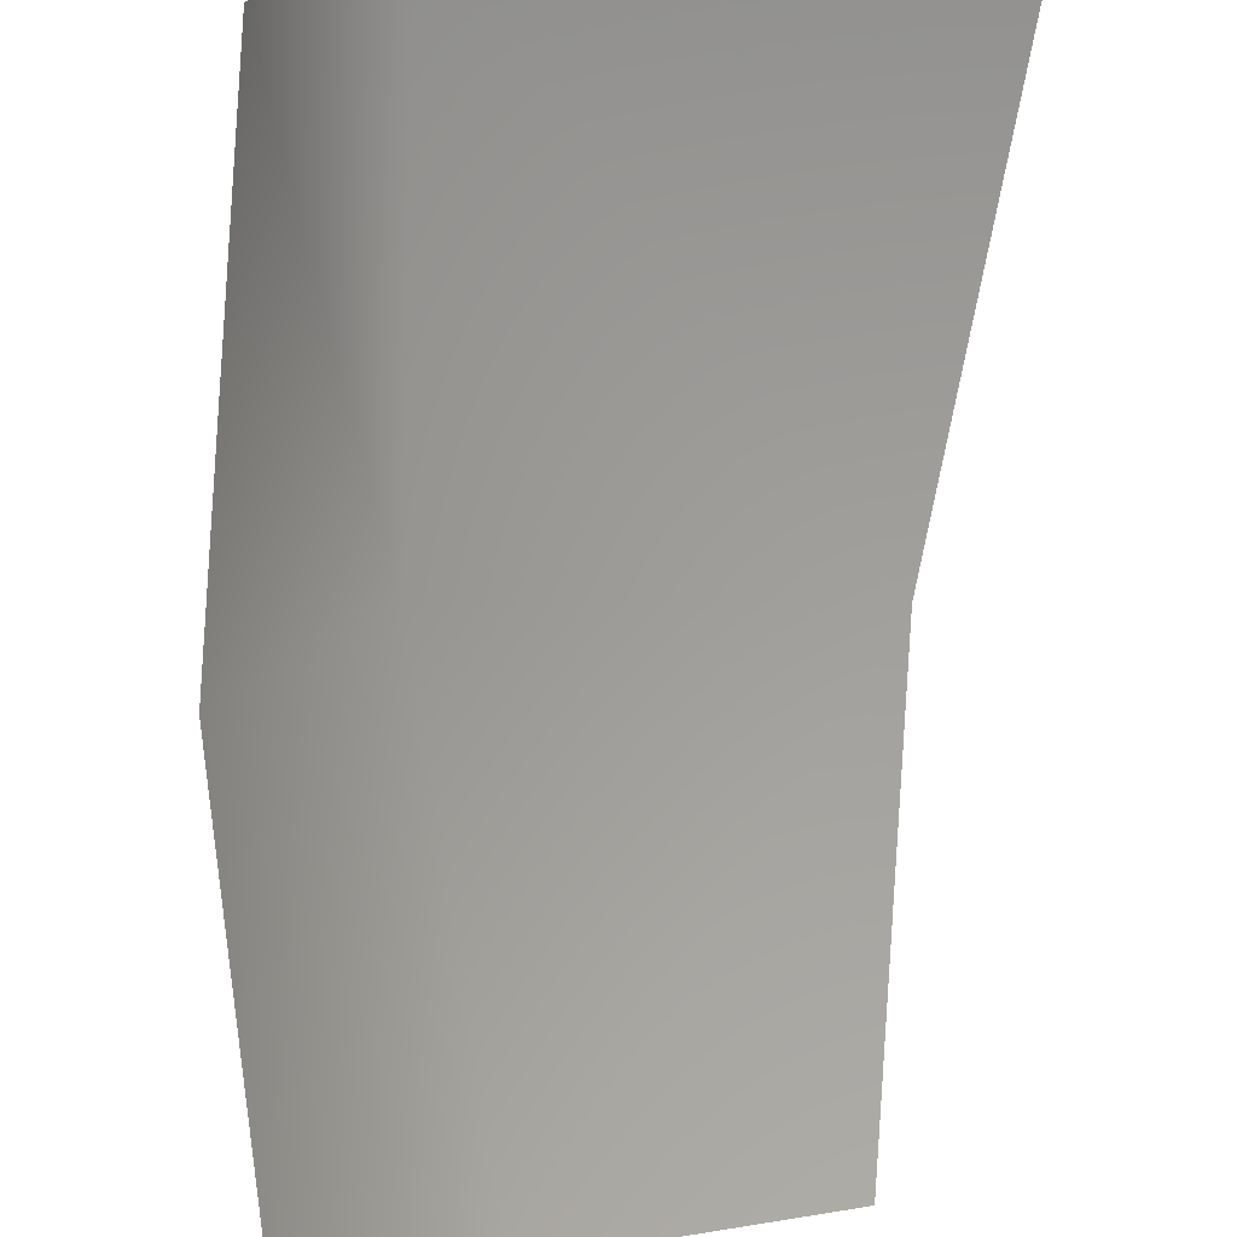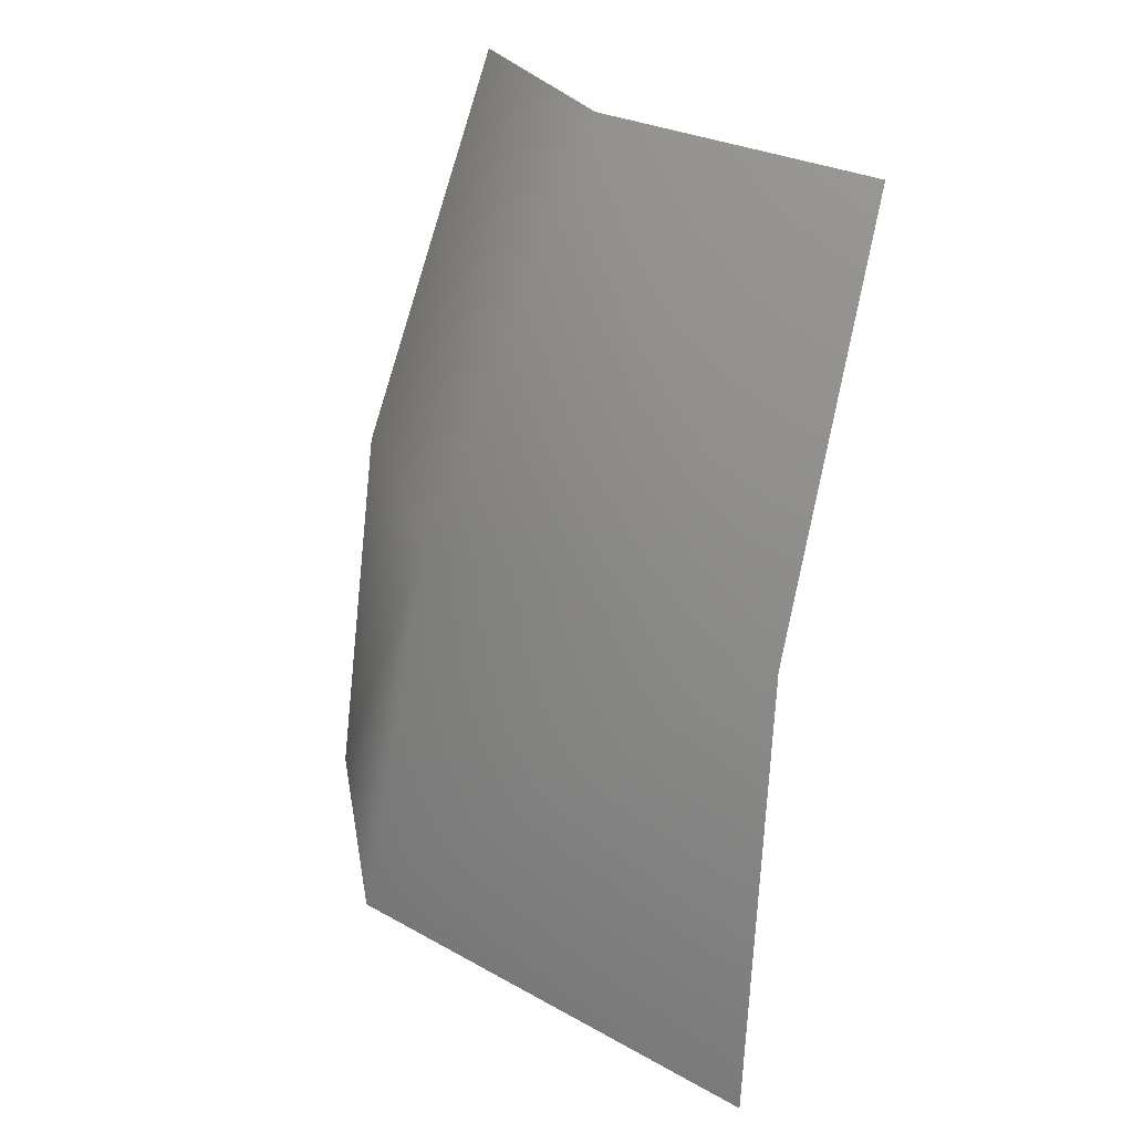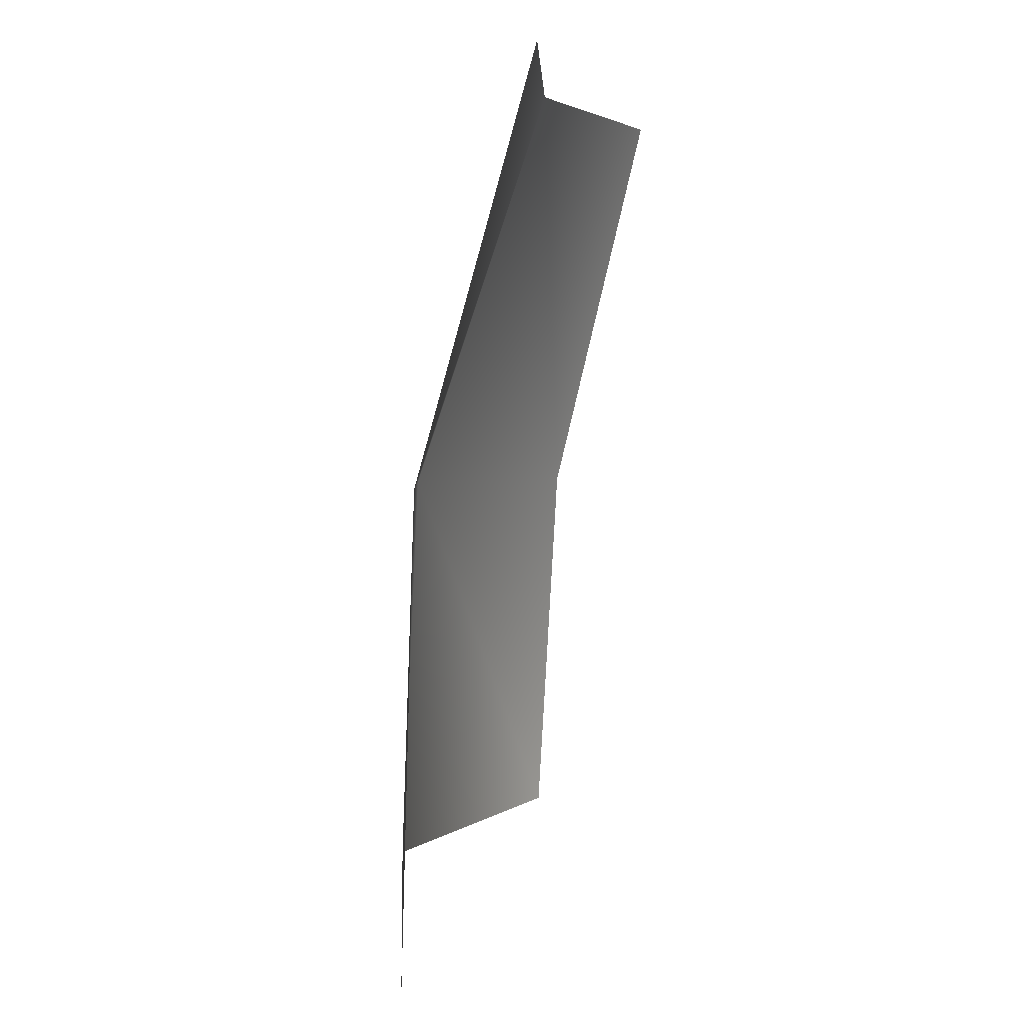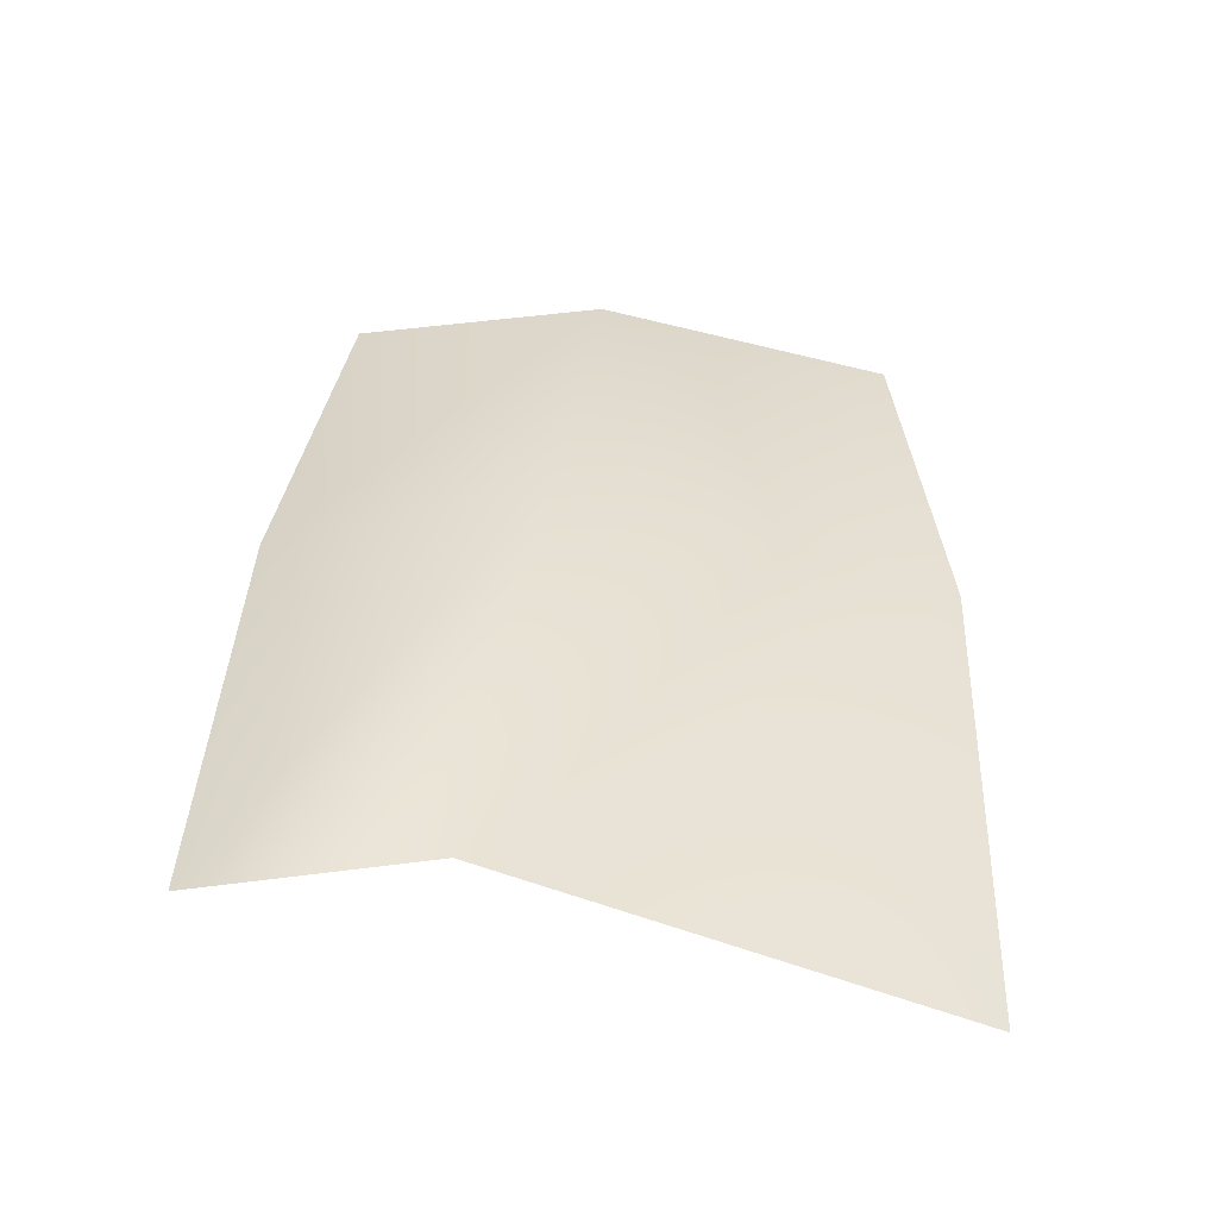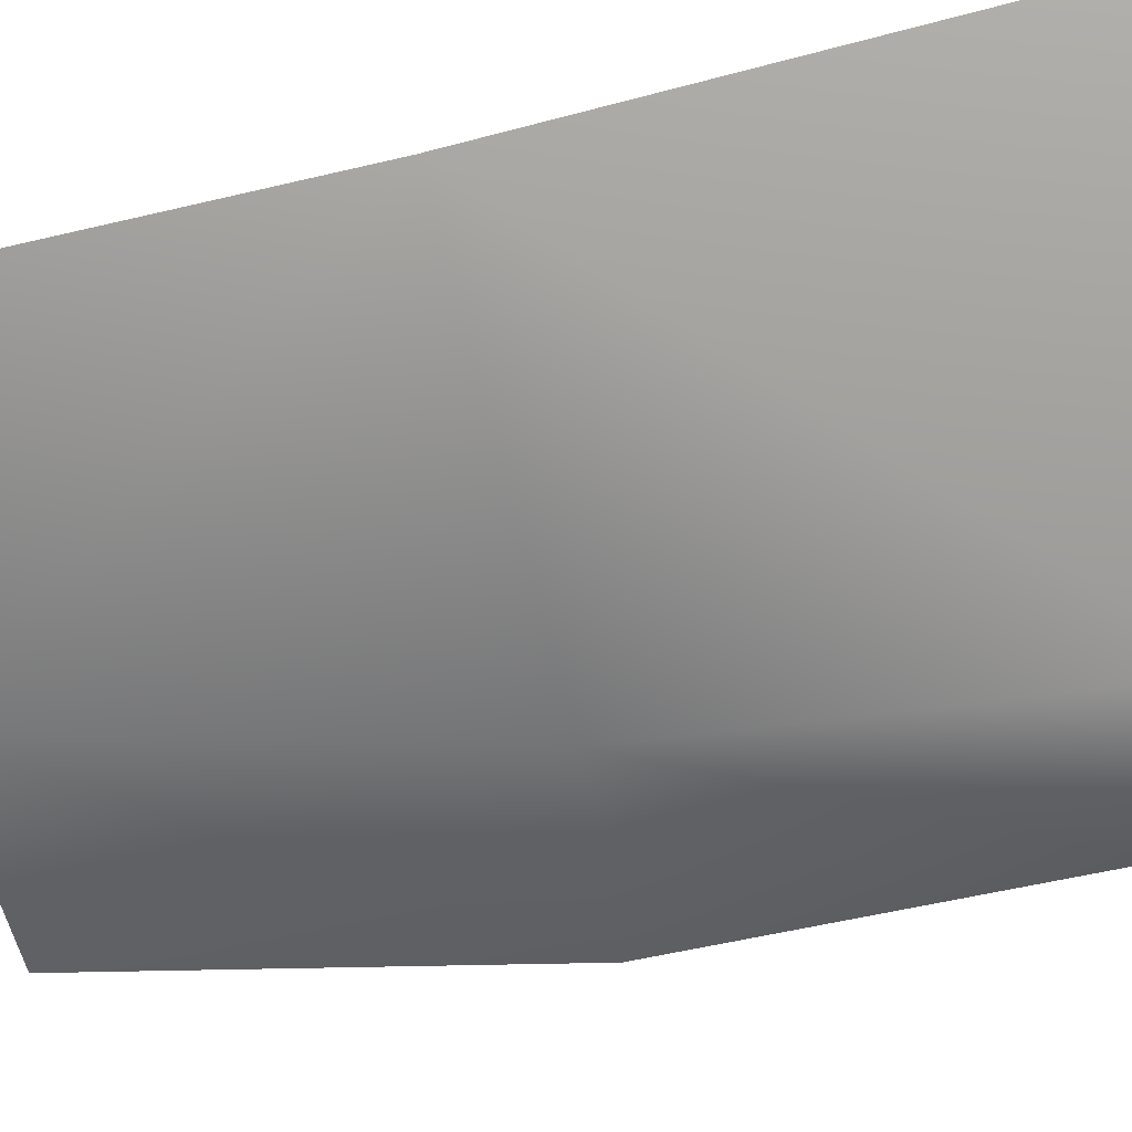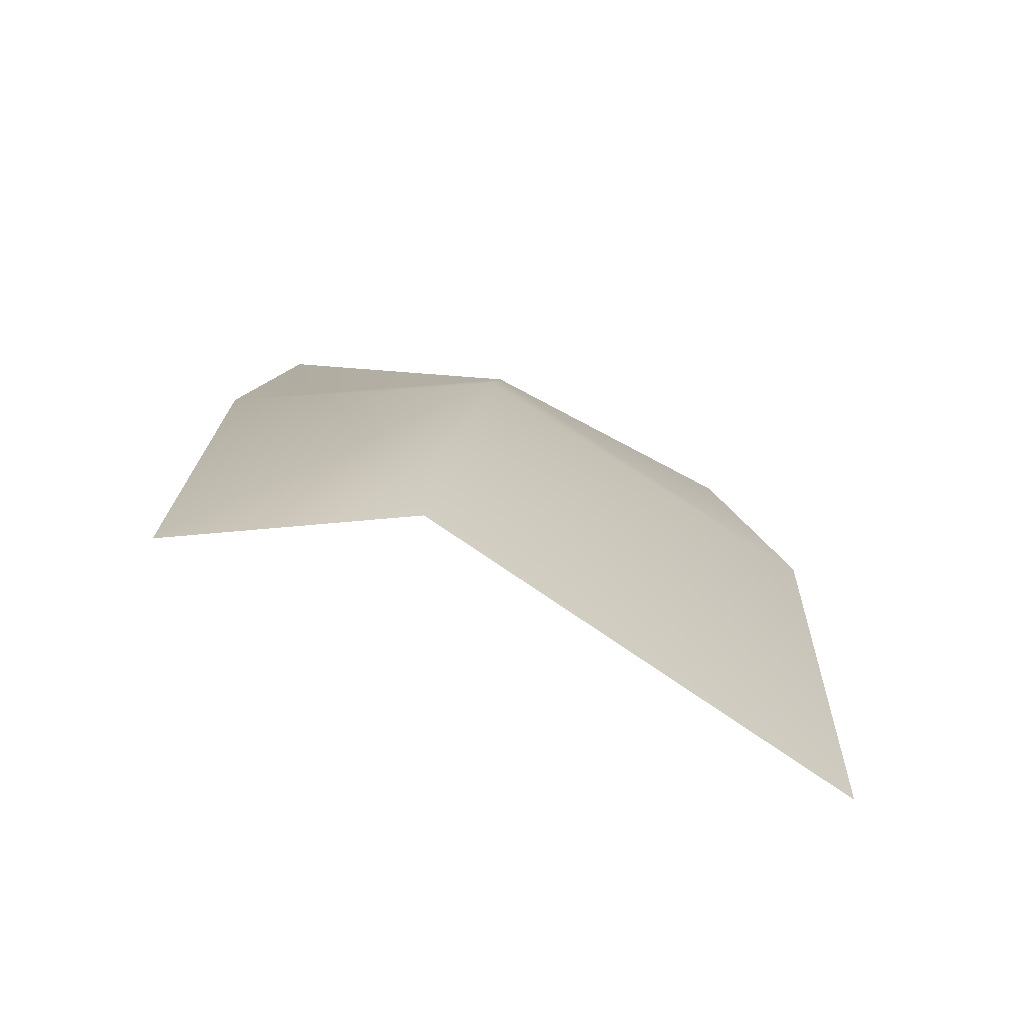
<metadata>
{"format":"obj","ext":"obj","renderer":"f3d","projection":"perspective","resolution":1024,"background":"white","views":[{"elev":-70.4,"azim":-12.2,"up":"+Z"},{"elev":26.4,"azim":6.9,"up":"+Y"},{"elev":1.8,"azim":57.6,"up":"+Y"},{"elev":-41.3,"azim":-51.8,"up":"+Y"},{"elev":73.2,"azim":-107.4,"up":"+Z"},{"elev":-63.5,"azim":-64.2,"up":"+Y"}]}
</metadata>
<code>
o D15C_DV
v -36.7 22.4 3.139
v -37.11 22.4 2.112
v -37.29 20.78 2.1
v -36.7 22.4 3.139
v -37.29 20.78 2.1
v -37.01 20.65 3.047
v -37.01 20.65 3.047
v -35.37 20.48 3.976
v -35.3 22.4 3.957
v -37.01 20.65 3.047
v -35.3 22.4 3.957
v -36.7 22.4 3.139
v -35.3 22.4 3.957
v -35.03 24.06 3.584
v -36.07 24.06 2.867
v -35.3 22.4 3.957
v -36.07 24.06 2.867
v -36.7 22.4 3.139
v -36.07 24.06 2.867
v -36.6 24.06 1.978
v -37.11 22.4 2.112
v -36.07 24.06 2.867
v -37.11 22.4 2.112
v -36.7 22.4 3.139
f 1 2 3
f 4 5 6
f 7 8 9
f 10 11 12
f 13 14 15
f 16 17 18
f 19 20 21
f 22 23 24

</code>
